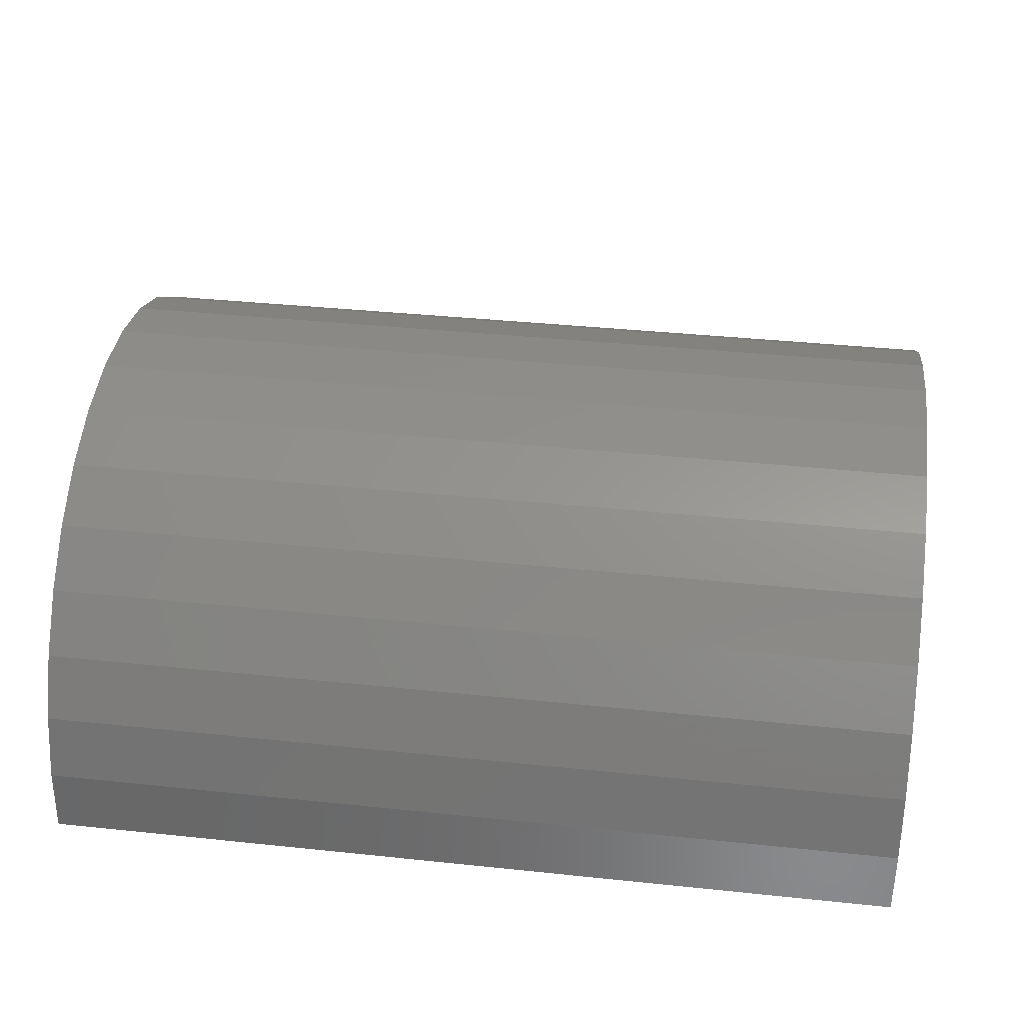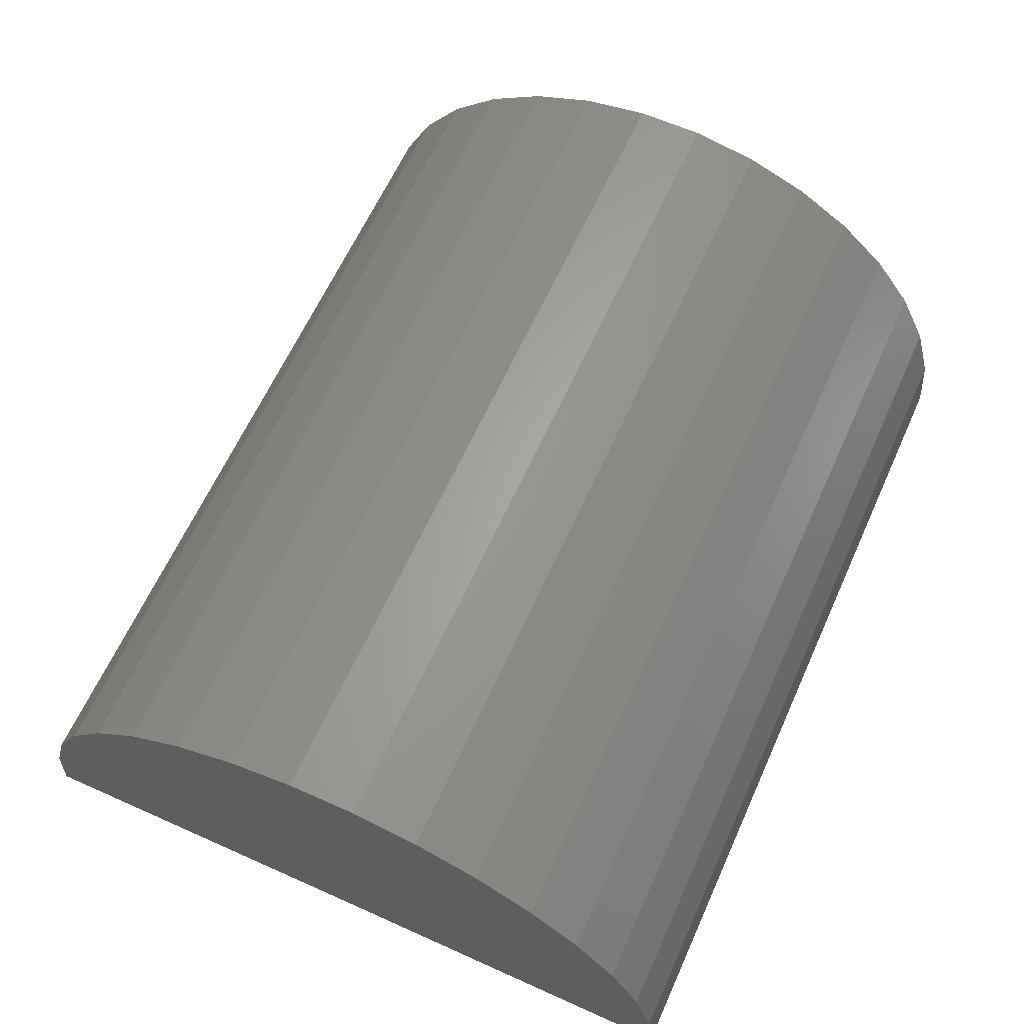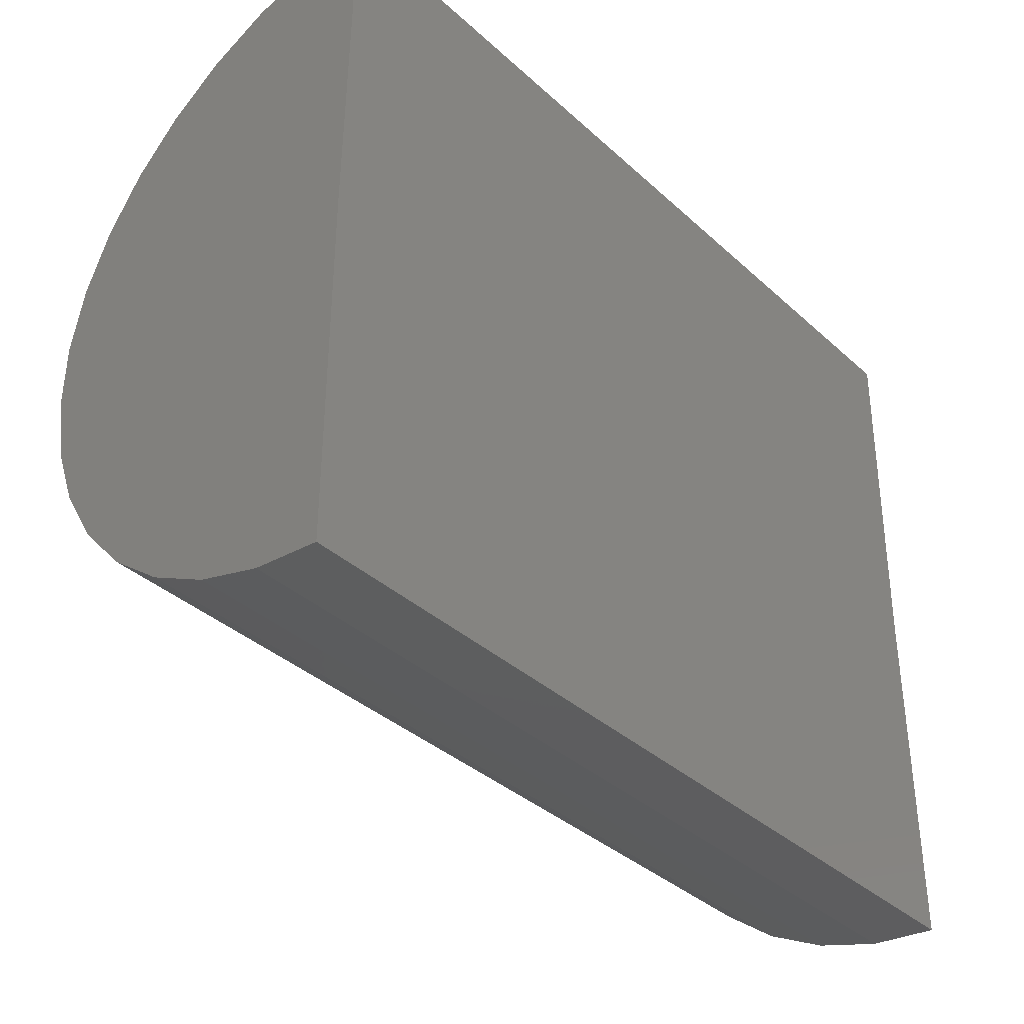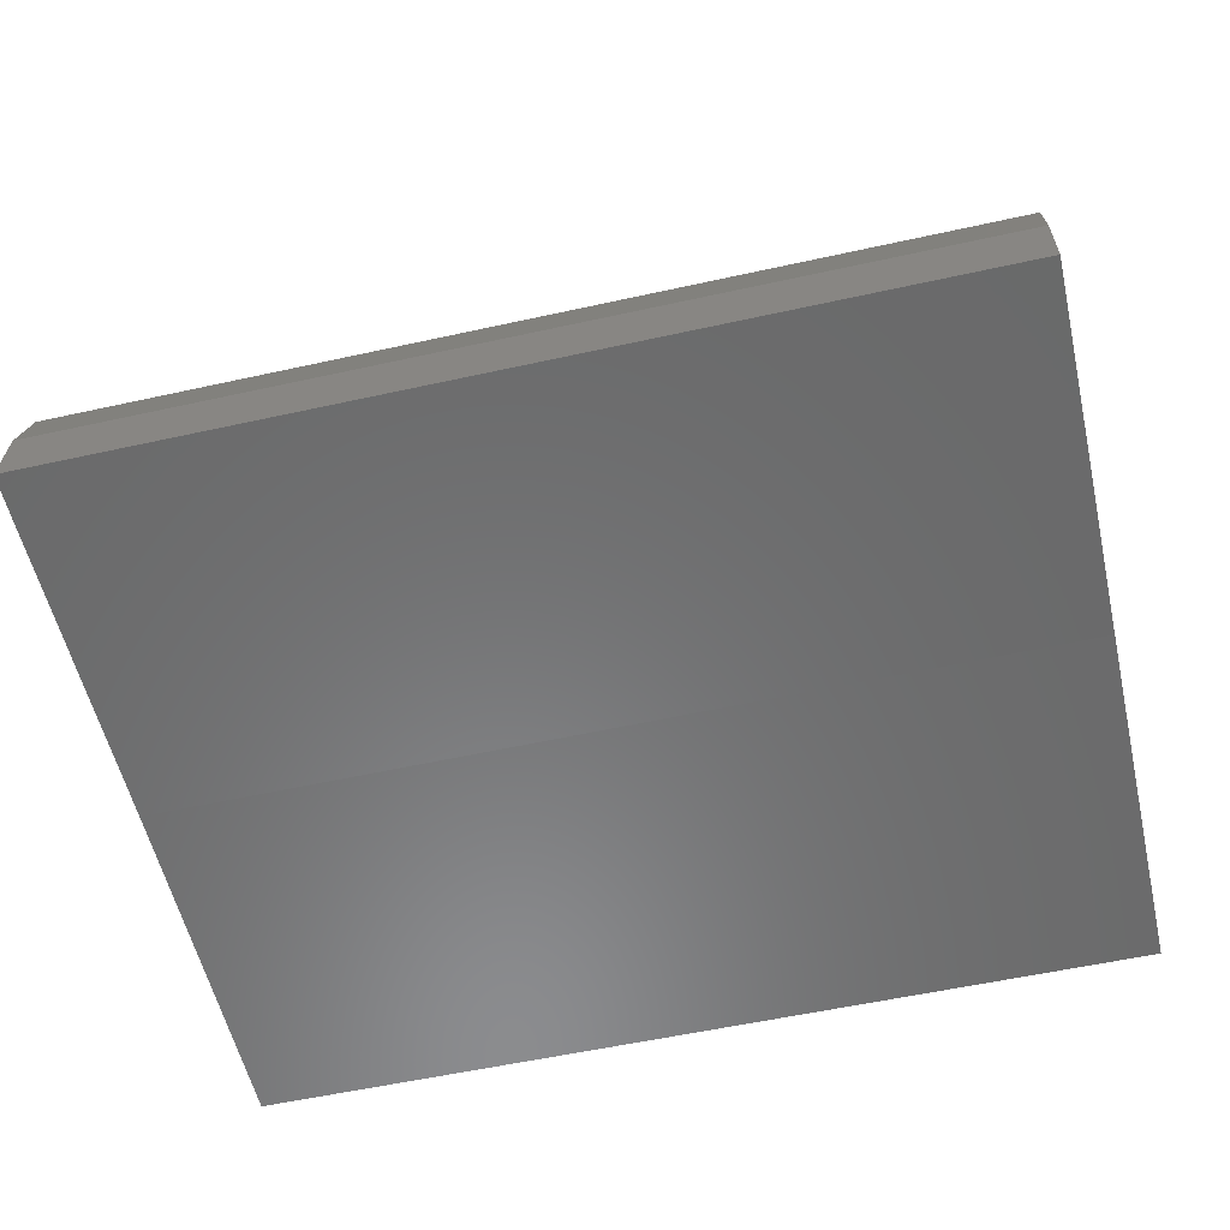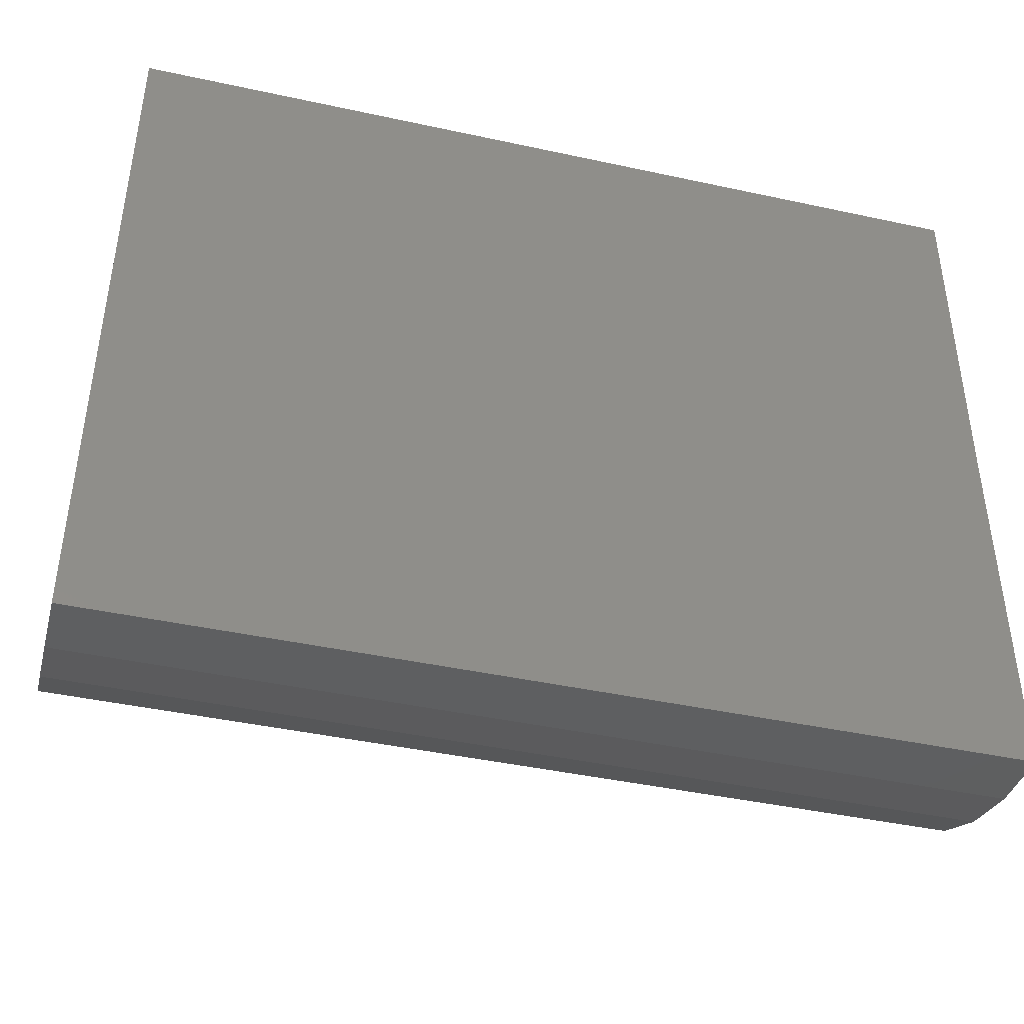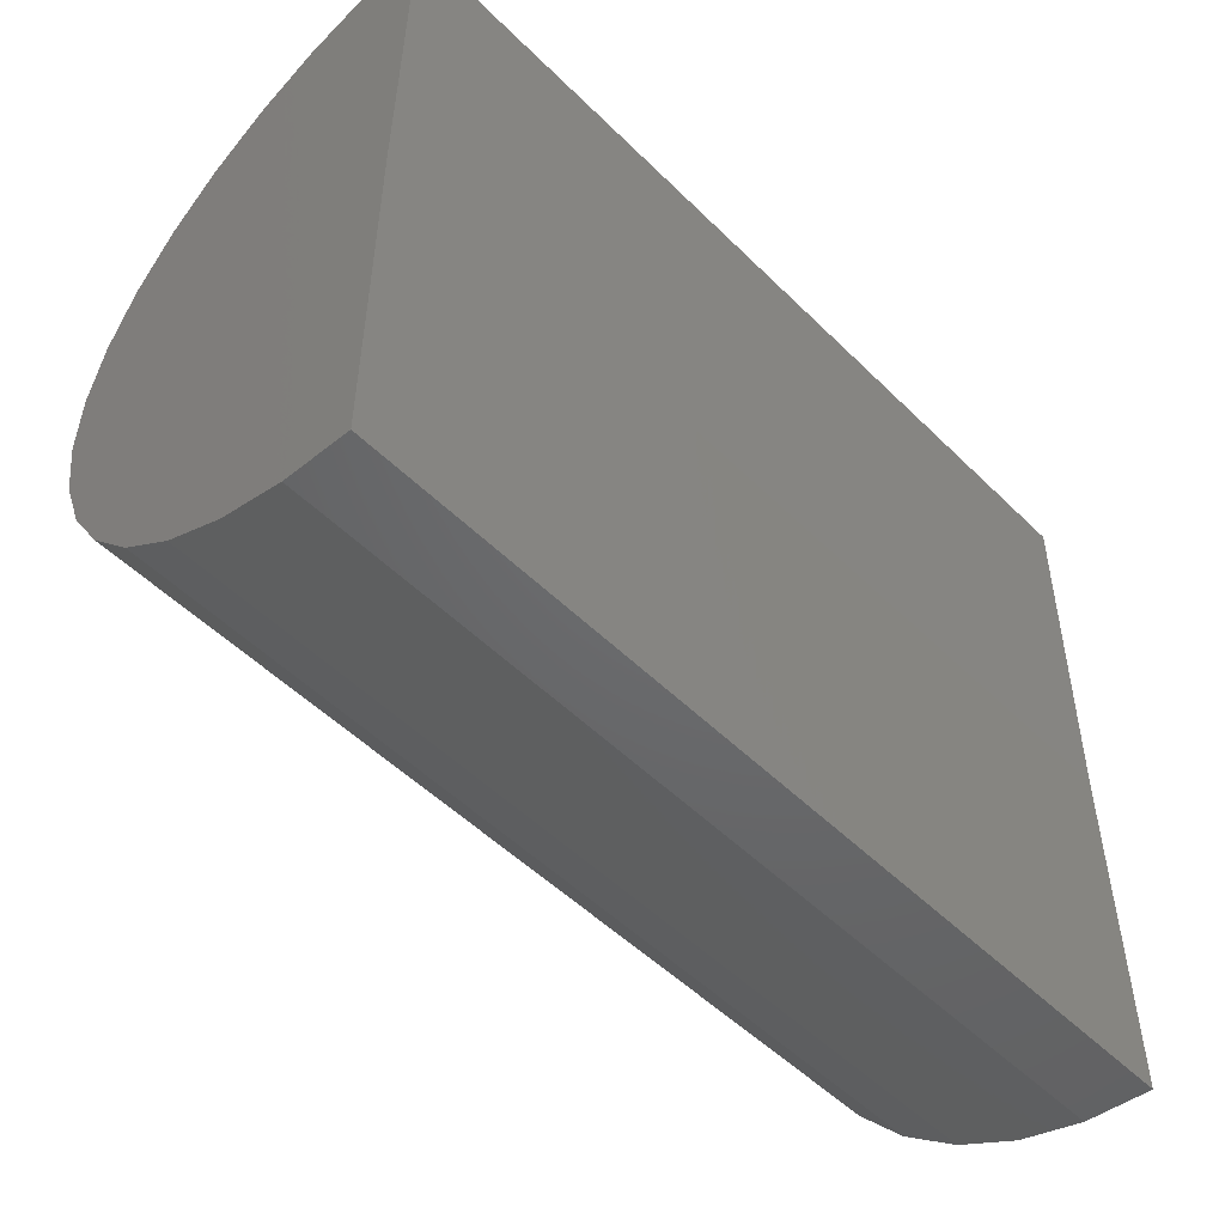
<metadata>
{"format":"stl","ext":"stl","renderer":"f3d","projection":"perspective","resolution":1024,"background":"white","views":[{"elev":38.1,"azim":-172.4,"up":"+Z"},{"elev":63.7,"azim":-65.6,"up":"+Z"},{"elev":-36.8,"azim":130.8,"up":"+Y"},{"elev":-56.5,"azim":13.0,"up":"+Z"},{"elev":-42.8,"azim":165.5,"up":"+Y"},{"elev":-51.5,"azim":133.3,"up":"+Y"}]}
</metadata>
<code>
# stl→obj: 39 verts, 74 faces
v 2.25 1.87 -0.01537
v 2.25 1.851 0.215
v 2.25 0.6224 0
v 2.25 1.552 0.8316
v 2.25 -0.4367 0.659
v 2.25 1.69 0.6459
v 2.25 -0.5401 0.4523
v 2.25 1.79 0.4379
v 2.25 -0.6036 0.2301
v 2.25 -0.625 0
v 2.25 -0.297 0.843
v 2.25 1.383 0.9888
v 2.25 -0.1257 0.9981
v 2.25 1.187 1.112
v 2.25 0.07123 1.119
v 2.25 0.9724 1.197
v 2.25 0.2871 1.201
v 2.25 0.7456 1.241
v 2.25 0.5145 1.243
v -0.75 0.6224 0
v -0.75 1.851 0.215
v -0.75 1.87 -0.01537
v -0.75 -0.625 0
v -0.75 -0.6036 0.2301
v -0.75 1.79 0.4379
v -0.75 -0.5401 0.4523
v -0.75 1.69 0.6459
v -0.75 -0.4367 0.659
v -0.75 1.552 0.8316
v -0.75 -0.297 0.843
v -0.75 1.383 0.9888
v -0.75 -0.1257 0.9981
v -0.75 1.187 1.112
v -0.75 0.07123 1.119
v -0.75 0.9724 1.197
v -0.75 0.2871 1.201
v -0.75 0.7456 1.241
v -0.75 0.5145 1.243
v 0.75 0.6224 0
f 1 2 3
f 4 5 6
f 6 5 7
f 6 7 8
f 8 7 9
f 8 9 2
f 2 9 10
f 2 10 3
f 5 4 11
f 11 4 12
f 11 12 13
f 13 12 14
f 13 14 15
f 15 14 16
f 15 16 17
f 17 16 18
f 17 18 19
f 20 21 22
f 20 23 21
f 21 23 24
f 21 24 25
f 25 24 26
f 25 26 27
f 27 26 28
f 27 28 29
f 29 28 30
f 29 30 31
f 31 30 32
f 31 32 33
f 33 32 34
f 33 34 35
f 35 34 36
f 35 36 37
f 37 36 38
f 20 39 23
f 23 39 3
f 23 3 10
f 1 3 22
f 22 3 39
f 22 39 20
f 1 22 2
f 2 22 21
f 2 21 8
f 8 21 25
f 8 25 6
f 6 25 27
f 6 27 4
f 4 27 29
f 4 29 12
f 12 29 31
f 12 31 14
f 14 31 33
f 14 33 16
f 16 33 35
f 16 35 18
f 18 35 37
f 18 37 19
f 19 37 38
f 19 38 17
f 17 38 36
f 17 36 15
f 15 36 34
f 15 34 13
f 13 34 32
f 13 32 11
f 11 32 30
f 11 30 5
f 5 30 28
f 5 28 7
f 7 28 26
f 7 26 9
f 9 26 24
f 9 24 10
f 10 24 23

</code>
